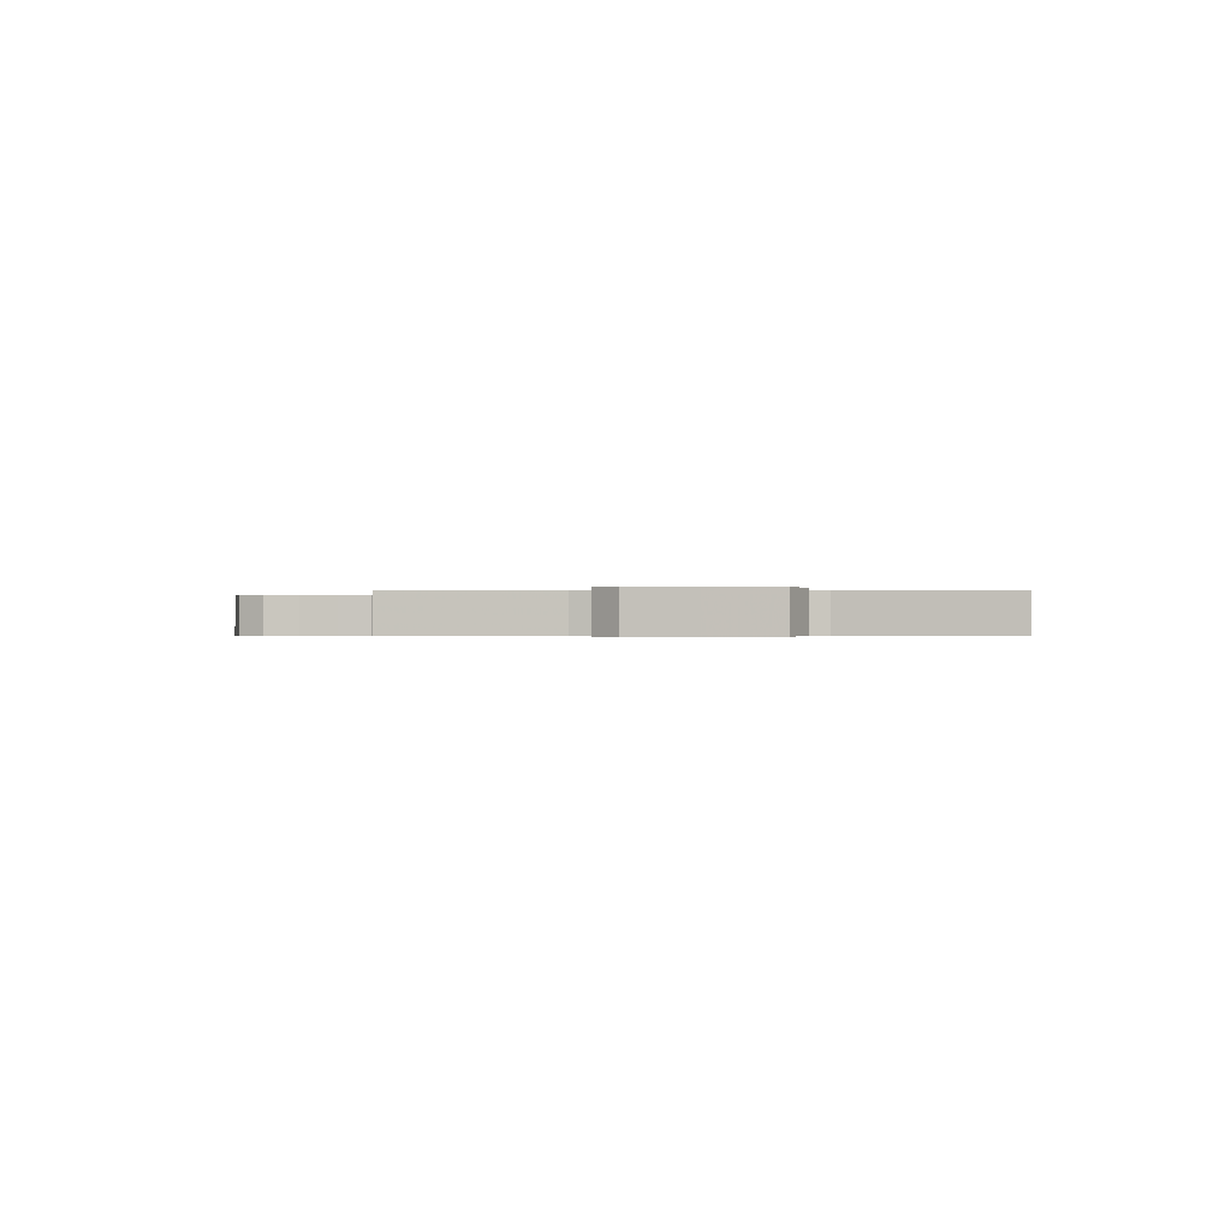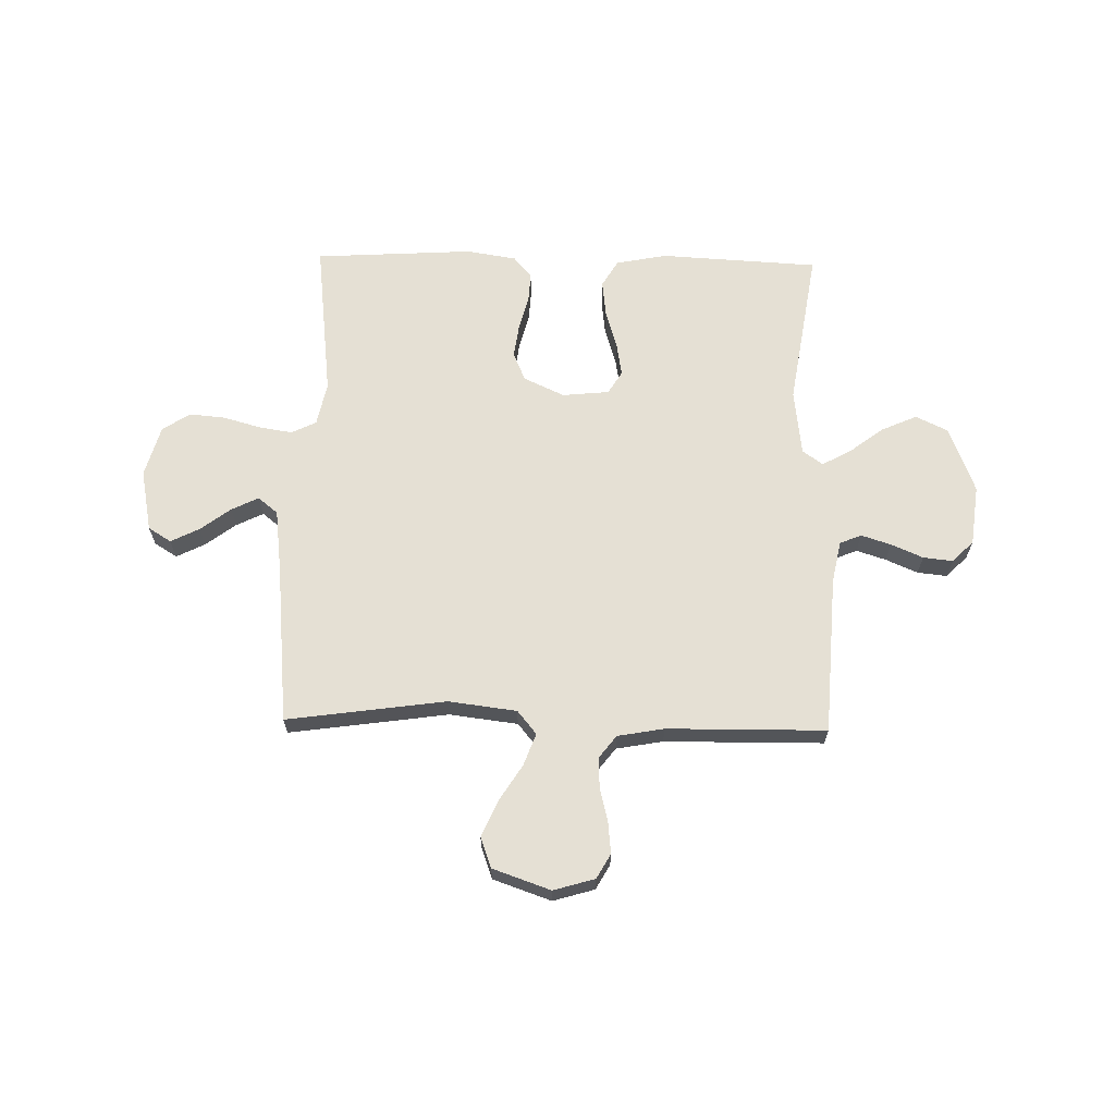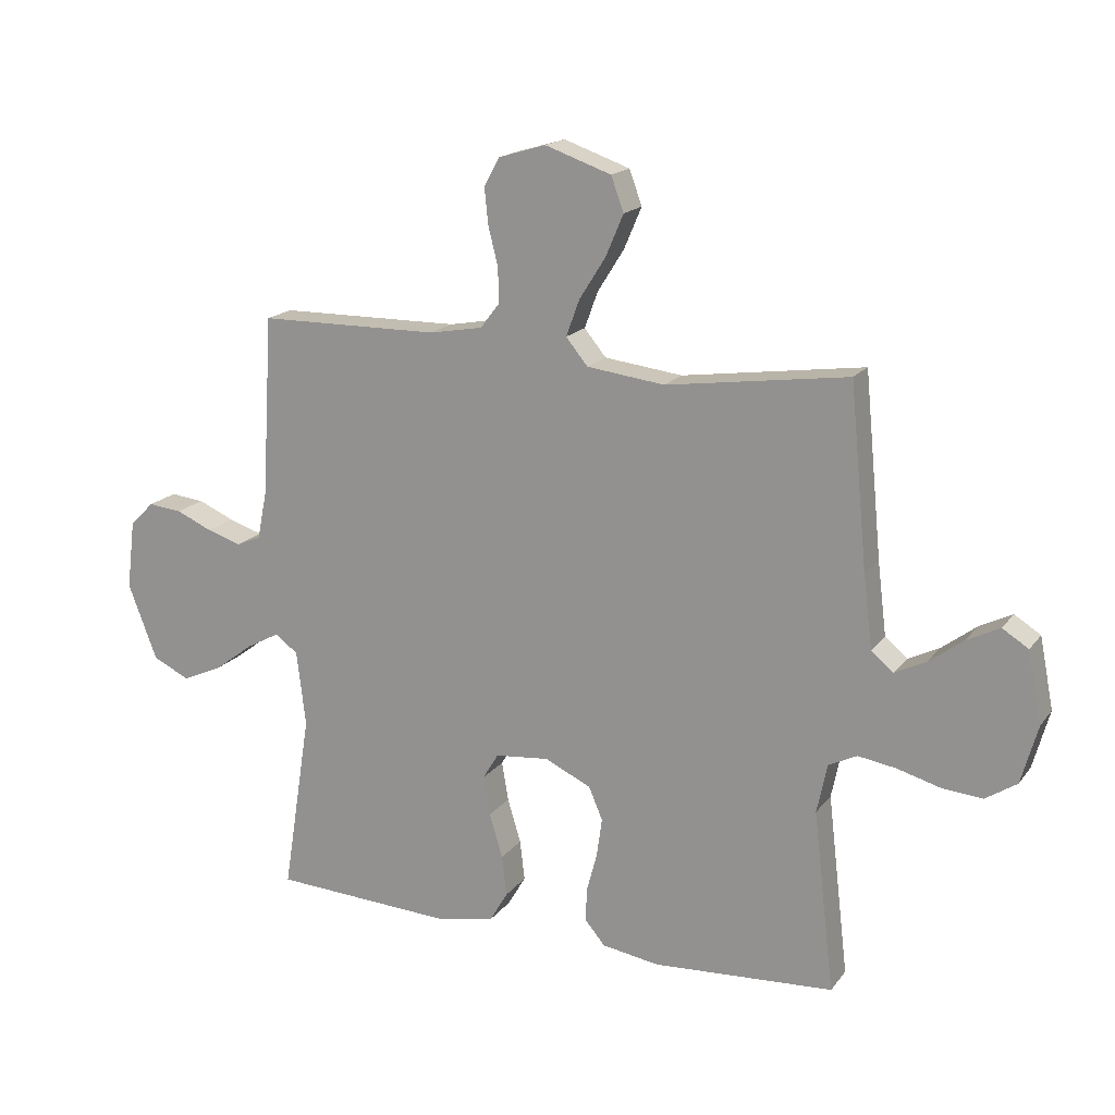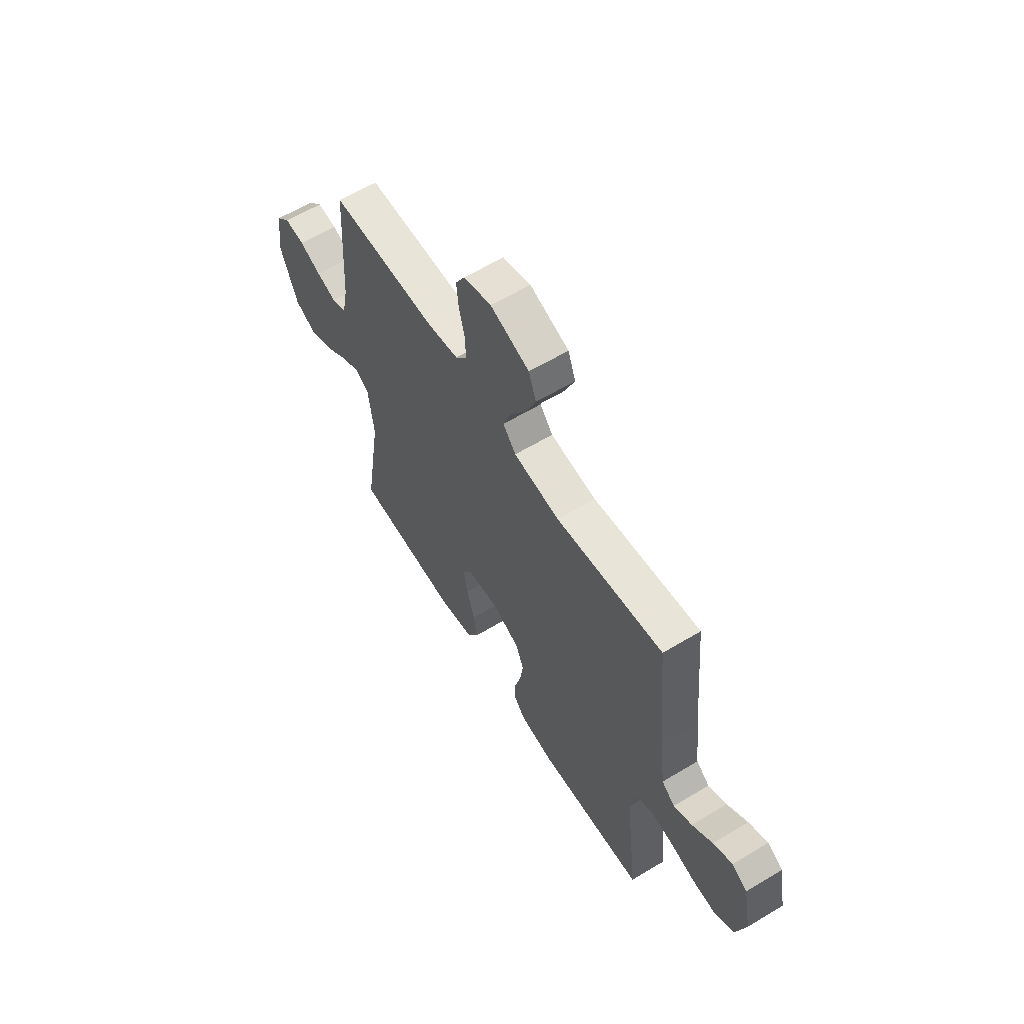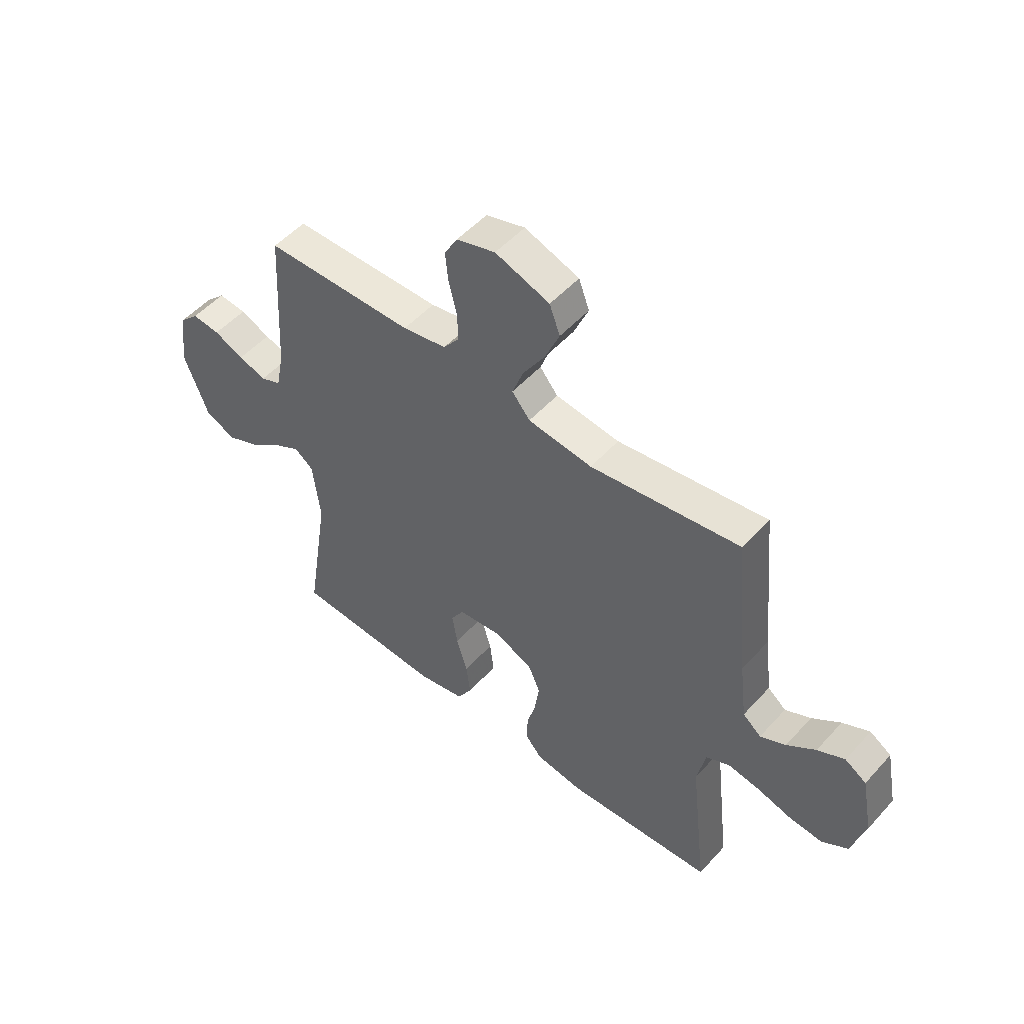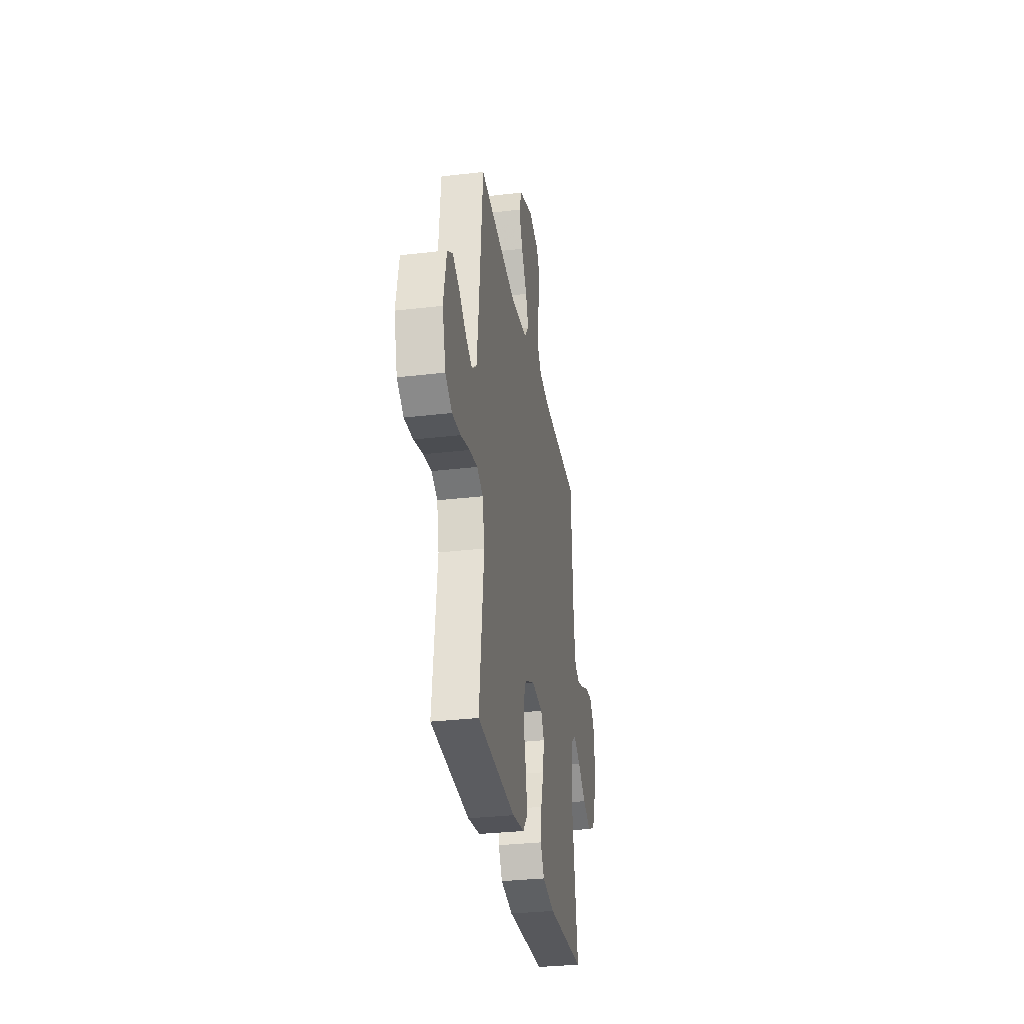
<metadata>
{"format":"obj","ext":"obj","renderer":"f3d","projection":"perspective","resolution":1024,"background":"white","views":[{"elev":-0.4,"azim":92.0,"up":"+Y"},{"elev":65.5,"azim":1.2,"up":"+Y"},{"elev":17.3,"azim":-155.2,"up":"+Z"},{"elev":61.0,"azim":-121.5,"up":"+Z"},{"elev":51.6,"azim":-139.4,"up":"+Z"},{"elev":-31.5,"azim":-80.5,"up":"+Z"}]}
</metadata>
<code>
v -0.5 0.07 -0.5
v -0.465 0.07 -0.2
v -0.482 0.07 -0.118
v -0.529 0.07 -0.095
v -0.592 0.07 -0.105
v -0.663 0.07 -0.125
v -0.73 0.07 -0.131
v -0.782 0.07 -0.097
v -0.809 0.07 0
v -0.786 0.07 0.117
v -0.743 0.07 0.144
v -0.689 0.07 0.117
v -0.632 0.07 0.074
v -0.581 0.07 0.049
v -0.544 0.07 0.079
v -0.529 0.07 0.2
v -0.5 0.07 0.5
v -0.2 0.07 0.458
v -0.071 0.07 0.474
v -0.035 0.07 0.518
v -0.057 0.07 0.578
v -0.101 0.07 0.648
v -0.13 0.07 0.716
v -0.109 0.07 0.773
v 0 0.07 0.811
v 0.078 0.07 0.788
v 0.104 0.07 0.742
v 0.098 0.07 0.682
v 0.082 0.07 0.618
v 0.08 0.07 0.561
v 0.112 0.07 0.519
v 0.2 0.07 0.503
v 0.5 0.07 0.5
v 0.518 0.07 0.2
v 0.534 0.07 0.121
v 0.575 0.07 0.104
v 0.631 0.07 0.122
v 0.691 0.07 0.148
v 0.747 0.07 0.154
v 0.787 0.07 0.114
v 0.801 0.07 0
v 0.753 0.07 -0.126
v 0.692 0.07 -0.155
v 0.626 0.07 -0.126
v 0.561 0.07 -0.077
v 0.506 0.07 -0.047
v 0.468 0.07 -0.075
v 0.453 0.07 -0.2
v 0.5 0.07 -0.5
v 0.2 0.07 -0.516
v 0.104 0.07 -0.497
v 0.074 0.07 -0.446
v 0.082 0.07 -0.379
v 0.104 0.07 -0.306
v 0.115 0.07 -0.241
v 0.089 0.07 -0.198
v 0 0.07 -0.189
v -0.077 0.07 -0.225
v -0.1 0.07 -0.279
v -0.091 0.07 -0.343
v -0.074 0.07 -0.407
v -0.071 0.07 -0.463
v -0.105 0.07 -0.503
v -0.2 0.07 -0.518
v -0.5 0 -0.5
v -0.465 0 -0.2
v -0.482 0 -0.118
v -0.529 0 -0.095
v -0.592 0 -0.105
v -0.663 0 -0.125
v -0.73 0 -0.131
v -0.782 0 -0.097
v -0.809 0 0
v -0.786 0 0.117
v -0.743 0 0.144
v -0.689 0 0.117
v -0.632 0 0.074
v -0.581 0 0.049
v -0.544 0 0.079
v -0.529 0 0.2
v -0.5 0 0.5
v -0.2 0 0.458
v -0.071 0 0.474
v -0.035 0 0.518
v -0.057 0 0.578
v -0.101 0 0.648
v -0.13 0 0.716
v -0.109 0 0.773
v 0 0 0.811
v 0.078 0 0.788
v 0.104 0 0.742
v 0.098 0 0.682
v 0.082 0 0.618
v 0.08 0 0.561
v 0.112 0 0.519
v 0.2 0 0.503
v 0.5 0 0.5
v 0.518 0 0.2
v 0.534 0 0.121
v 0.575 0 0.104
v 0.631 0 0.122
v 0.691 0 0.148
v 0.747 0 0.154
v 0.787 0 0.114
v 0.801 0 0
v 0.753 0 -0.126
v 0.692 0 -0.155
v 0.626 0 -0.126
v 0.561 0 -0.077
v 0.506 0 -0.047
v 0.468 0 -0.075
v 0.453 0 -0.2
v 0.5 0 -0.5
v 0.2 0 -0.516
v 0.104 0 -0.497
v 0.074 0 -0.446
v 0.082 0 -0.379
v 0.104 0 -0.306
v 0.115 0 -0.241
v 0.089 0 -0.198
v 0 0 -0.189
v -0.077 0 -0.225
v -0.1 0 -0.279
v -0.091 0 -0.343
v -0.074 0 -0.407
v -0.071 0 -0.463
v -0.105 0 -0.503
v -0.2 0 -0.518
f 64 1 2
f 63 64 2
f 62 63 2
f 61 62 2
f 60 61 2
f 59 60 2 3
f 58 59 3 4
f 57 58 4
f 56 57 4
f 52 53 54
f 51 52 54
f 50 51 54
f 49 50 54
f 48 49 54
f 47 48 54 55
f 46 47 55 56
f 43 44 45
f 42 43 45
f 41 42 45
f 40 41 45
f 39 40 45
f 38 39 45
f 37 38 45
f 36 37 45 46
f 46 56 4
f 36 46 4
f 35 36 4
f 32 33 34
f 35 4 5
f 34 35 5
f 32 34 5
f 31 32 5
f 27 28 29
f 26 27 29
f 25 26 29
f 24 25 29
f 23 24 29
f 22 23 29
f 21 22 29
f 20 21 29 30
f 19 20 30 31
f 16 17 18
f 15 16 18 19
f 11 12 13
f 10 11 13
f 9 10 13
f 8 9 13
f 7 8 13
f 6 7 13
f 5 6 13
f 5 13 14
f 15 19 31 5
f 5 14 15
f 66 65 128
f 66 128 127
f 66 127 126
f 66 126 125
f 66 125 124
f 67 66 124 123
f 68 67 123 122
f 68 122 121
f 68 121 120
f 118 117 116
f 118 116 115
f 118 115 114
f 118 114 113
f 118 113 112
f 119 118 112 111
f 120 119 111 110
f 109 108 107
f 109 107 106
f 109 106 105
f 109 105 104
f 109 104 103
f 109 103 102
f 109 102 101
f 110 109 101 100
f 68 120 110
f 68 110 100
f 68 100 99
f 98 97 96
f 69 68 99
f 69 99 98
f 69 98 96
f 69 96 95
f 93 92 91
f 93 91 90
f 93 90 89
f 93 89 88
f 93 88 87
f 93 87 86
f 93 86 85
f 94 93 85 84
f 95 94 84 83
f 82 81 80
f 83 82 80 79
f 77 76 75
f 77 75 74
f 77 74 73
f 77 73 72
f 77 72 71
f 77 71 70
f 77 70 69
f 78 77 69
f 69 95 83 79
f 79 78 69
f 1 65 66 2
f 2 66 67 3
f 3 67 68 4
f 4 68 69 5
f 5 69 70 6
f 6 70 71 7
f 7 71 72 8
f 8 72 73 9
f 9 73 74 10
f 10 74 75 11
f 11 75 76 12
f 12 76 77 13
f 13 77 78 14
f 14 78 79 15
f 15 79 80 16
f 16 80 81 17
f 17 81 82 18
f 18 82 83 19
f 19 83 84 20
f 20 84 85 21
f 21 85 86 22
f 22 86 87 23
f 23 87 88 24
f 24 88 89 25
f 25 89 90 26
f 26 90 91 27
f 27 91 92 28
f 28 92 93 29
f 29 93 94 30
f 30 94 95 31
f 31 95 96 32
f 32 96 97 33
f 33 97 98 34
f 34 98 99 35
f 35 99 100 36
f 36 100 101 37
f 37 101 102 38
f 38 102 103 39
f 39 103 104 40
f 40 104 105 41
f 41 105 106 42
f 42 106 107 43
f 43 107 108 44
f 44 108 109 45
f 45 109 110 46
f 46 110 111 47
f 47 111 112 48
f 48 112 113 49
f 49 113 114 50
f 50 114 115 51
f 51 115 116 52
f 52 116 117 53
f 53 117 118 54
f 54 118 119 55
f 55 119 120 56
f 56 120 121 57
f 57 121 122 58
f 58 122 123 59
f 59 123 124 60
f 60 124 125 61
f 61 125 126 62
f 62 126 127 63
f 63 127 128 64
f 64 128 65 1

</code>
